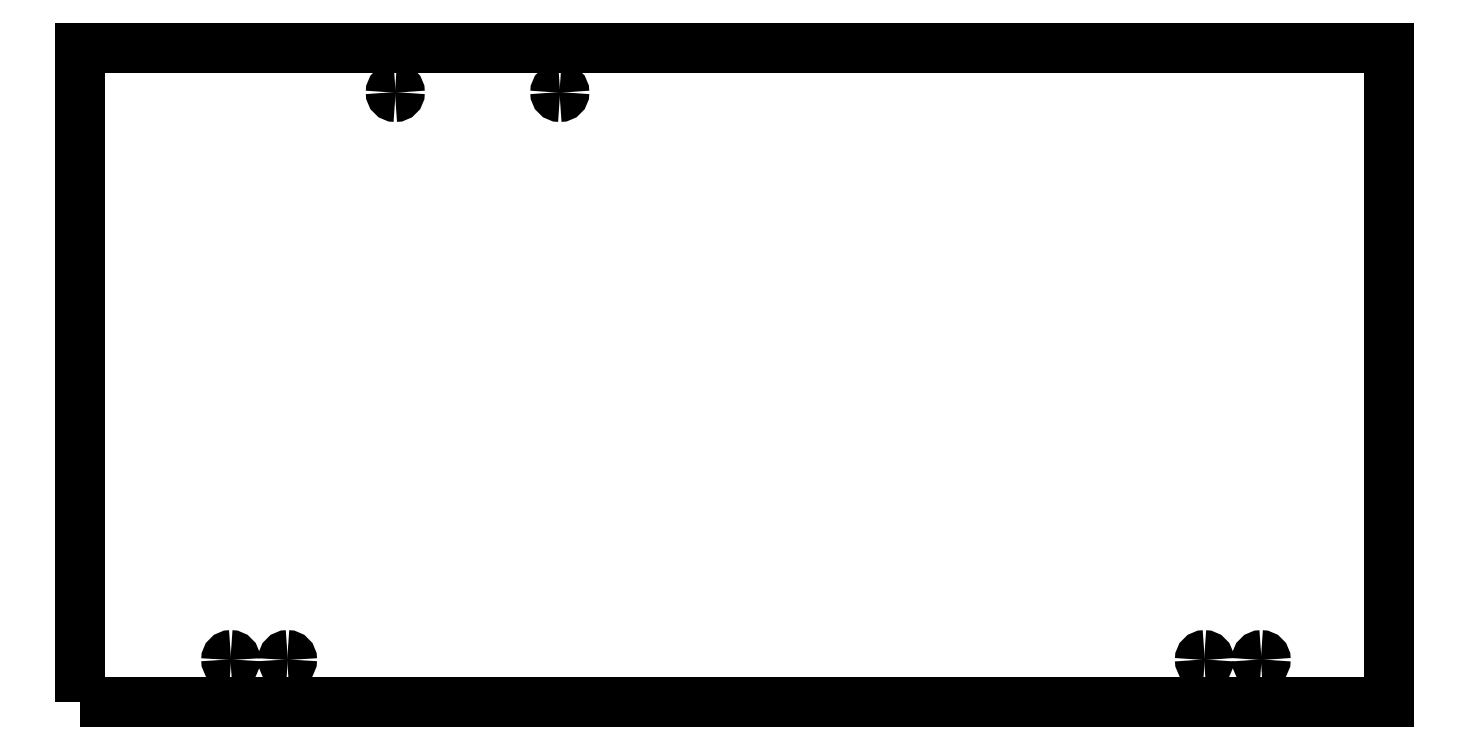
<metadata>
{"format":"dxf","ext":"dxf","renderer":"ezdxf+matplotlib","layout":"modelspace","background":"white","min_lineweight":24,"dpi":150}
</metadata>
<code>
0
SECTION
2
ENTITIES
0
SPLINE
8
0
70
1064
71
3
72
8
73
4
74
0
42
1e-09
43
1e-10
44
1e-10
40
0
40
0
40
0
40
0
40
1
40
1
40
1
40
1
10
418
20
15.14
30
0
10
418
20
16.02
30
0
10
417.3
20
16.74
30
0
10
416.4
20
16.74
30
0
0
LWPOLYLINE
8
0
90
4
70
1
43
0
10
0.1411
20
0.1411
10
461.5
20
0.1411
10
461.5
20
230.9
10
0.1411
20
230.9
0
SPLINE
8
0
70
1064
71
3
72
8
73
4
74
0
42
1e-09
43
1e-10
44
1e-10
40
0
40
0
40
0
40
0
40
1
40
1
40
1
40
1
10
396.4
20
16.74
30
0
10
395.5
20
16.74
30
0
10
394.8
20
16.02
30
0
10
394.8
20
15.14
30
0
0
SPLINE
8
0
70
1064
71
3
72
8
73
4
74
0
42
1e-09
43
1e-10
44
1e-10
40
0
40
0
40
0
40
0
40
1
40
1
40
1
40
1
10
416.4
20
13.54
30
0
10
417.3
20
13.54
30
0
10
418
20
14.26
30
0
10
418
20
15.14
30
0
0
SPLINE
8
0
70
1064
71
3
72
8
73
4
74
0
42
1e-09
43
1e-10
44
1e-10
40
0
40
0
40
0
40
0
40
1
40
1
40
1
40
1
10
51.54
20
15.14
30
0
10
51.53
20
14.25
30
0
10
52.25
20
13.52
30
0
10
53.14
20
13.52
30
0
0
SPLINE
8
0
70
1064
71
3
72
8
73
4
74
0
42
1e-09
43
1e-10
44
1e-10
40
0
40
0
40
0
40
0
40
1
40
1
40
1
40
1
10
414.8
20
15.14
30
0
10
414.8
20
14.26
30
0
10
415.5
20
13.54
30
0
10
416.4
20
13.54
30
0
0
SPLINE
8
0
70
1064
71
3
72
8
73
4
74
0
42
1e-09
43
1e-10
44
1e-10
40
0
40
0
40
0
40
0
40
1
40
1
40
1
40
1
10
396.4
20
13.54
30
0
10
397.3
20
13.54
30
0
10
398
20
14.26
30
0
10
398
20
15.14
30
0
0
SPLINE
8
0
70
1064
71
3
72
8
73
4
74
0
42
1e-09
43
1e-10
44
1e-10
40
0
40
0
40
0
40
0
40
1
40
1
40
1
40
1
10
112.7
20
215.1
30
0
10
112.7
20
216
30
0
10
112
20
216.7
30
0
10
111.1
20
216.7
30
0
0
SPLINE
8
0
70
1064
71
3
72
8
73
4
74
0
42
1e-09
43
1e-10
44
1e-10
40
0
40
0
40
0
40
0
40
1
40
1
40
1
40
1
10
167.5
20
215.1
30
0
10
167.5
20
214.3
30
0
10
168.3
20
213.5
30
0
10
169.1
20
213.5
30
0
0
SPLINE
8
0
70
1064
71
3
72
8
73
4
74
0
42
1e-09
43
1e-10
44
1e-10
40
0
40
0
40
0
40
0
40
1
40
1
40
1
40
1
10
73.14
20
13.52
30
0
10
74.03
20
13.52
30
0
10
74.75
20
14.25
30
0
10
74.74
20
15.14
30
0
0
SPLINE
8
0
70
1064
71
3
72
8
73
4
74
0
42
1e-09
43
1e-10
44
1e-10
40
0
40
0
40
0
40
0
40
1
40
1
40
1
40
1
10
54.74
20
15.14
30
0
10
54.75
20
16.03
30
0
10
54.03
20
16.76
30
0
10
53.14
20
16.76
30
0
0
SPLINE
8
0
70
1064
71
3
72
8
73
4
74
0
42
1e-09
43
1e-10
44
1e-10
40
0
40
0
40
0
40
0
40
1
40
1
40
1
40
1
10
74.74
20
15.14
30
0
10
74.75
20
16.03
30
0
10
74.03
20
16.76
30
0
10
73.14
20
16.76
30
0
0
SPLINE
8
0
70
1064
71
3
72
8
73
4
74
0
42
1e-09
43
1e-10
44
1e-10
40
0
40
0
40
0
40
0
40
1
40
1
40
1
40
1
10
170.7
20
215.1
30
0
10
170.7
20
216
30
0
10
170
20
216.7
30
0
10
169.1
20
216.7
30
0
0
SPLINE
8
0
70
1064
71
3
72
8
73
4
74
0
42
1e-09
43
1e-10
44
1e-10
40
0
40
0
40
0
40
0
40
1
40
1
40
1
40
1
10
169.1
20
216.7
30
0
10
168.3
20
216.7
30
0
10
167.5
20
216
30
0
10
167.5
20
215.1
30
0
0
SPLINE
8
0
70
1064
71
3
72
8
73
4
74
0
42
1e-09
43
1e-10
44
1e-10
40
0
40
0
40
0
40
0
40
1
40
1
40
1
40
1
10
398
20
15.14
30
0
10
398
20
16.02
30
0
10
397.3
20
16.74
30
0
10
396.4
20
16.74
30
0
0
SPLINE
8
0
70
1064
71
3
72
8
73
4
74
0
42
1e-09
43
1e-10
44
1e-10
40
0
40
0
40
0
40
0
40
1
40
1
40
1
40
1
10
53.14
20
13.52
30
0
10
54.03
20
13.52
30
0
10
54.75
20
14.25
30
0
10
54.74
20
15.14
30
0
0
SPLINE
8
0
70
1064
71
3
72
8
73
4
74
0
42
1e-09
43
1e-10
44
1e-10
40
0
40
0
40
0
40
0
40
1
40
1
40
1
40
1
10
394.8
20
15.14
30
0
10
394.8
20
14.26
30
0
10
395.5
20
13.54
30
0
10
396.4
20
13.54
30
0
0
SPLINE
8
0
70
1064
71
3
72
8
73
4
74
0
42
1e-09
43
1e-10
44
1e-10
40
0
40
0
40
0
40
0
40
1
40
1
40
1
40
1
10
416.4
20
16.74
30
0
10
415.5
20
16.74
30
0
10
414.8
20
16.02
30
0
10
414.8
20
15.14
30
0
0
SPLINE
8
0
70
1064
71
3
72
8
73
4
74
0
42
1e-09
43
1e-10
44
1e-10
40
0
40
0
40
0
40
0
40
1
40
1
40
1
40
1
10
53.14
20
16.76
30
0
10
52.25
20
16.76
30
0
10
51.53
20
16.03
30
0
10
51.54
20
15.14
30
0
0
SPLINE
8
0
70
1064
71
3
72
8
73
4
74
0
42
1e-09
43
1e-10
44
1e-10
40
0
40
0
40
0
40
0
40
1
40
1
40
1
40
1
10
73.14
20
16.76
30
0
10
72.25
20
16.76
30
0
10
71.53
20
16.03
30
0
10
71.54
20
15.14
30
0
0
SPLINE
8
0
70
1064
71
3
72
8
73
4
74
0
42
1e-09
43
1e-10
44
1e-10
40
0
40
0
40
0
40
0
40
1
40
1
40
1
40
1
10
71.54
20
15.14
30
0
10
71.53
20
14.25
30
0
10
72.25
20
13.52
30
0
10
73.14
20
13.52
30
0
0
SPLINE
8
0
70
1064
71
3
72
8
73
4
74
0
42
1e-09
43
1e-10
44
1e-10
40
0
40
0
40
0
40
0
40
1
40
1
40
1
40
1
10
111.1
20
213.5
30
0
10
112
20
213.5
30
0
10
112.7
20
214.3
30
0
10
112.7
20
215.1
30
0
0
SPLINE
8
0
70
1064
71
3
72
8
73
4
74
0
42
1e-09
43
1e-10
44
1e-10
40
0
40
0
40
0
40
0
40
1
40
1
40
1
40
1
10
111.1
20
216.7
30
0
10
110.3
20
216.7
30
0
10
109.5
20
216
30
0
10
109.5
20
215.1
30
0
0
SPLINE
8
0
70
1064
71
3
72
8
73
4
74
0
42
1e-09
43
1e-10
44
1e-10
40
0
40
0
40
0
40
0
40
1
40
1
40
1
40
1
10
169.1
20
213.5
30
0
10
170
20
213.5
30
0
10
170.7
20
214.3
30
0
10
170.7
20
215.1
30
0
0
SPLINE
8
0
70
1064
71
3
72
8
73
4
74
0
42
1e-09
43
1e-10
44
1e-10
40
0
40
0
40
0
40
0
40
1
40
1
40
1
40
1
10
109.5
20
215.1
30
0
10
109.5
20
214.3
30
0
10
110.3
20
213.5
30
0
10
111.1
20
213.5
30
0
0
ENDSEC
0
EOF

</code>
